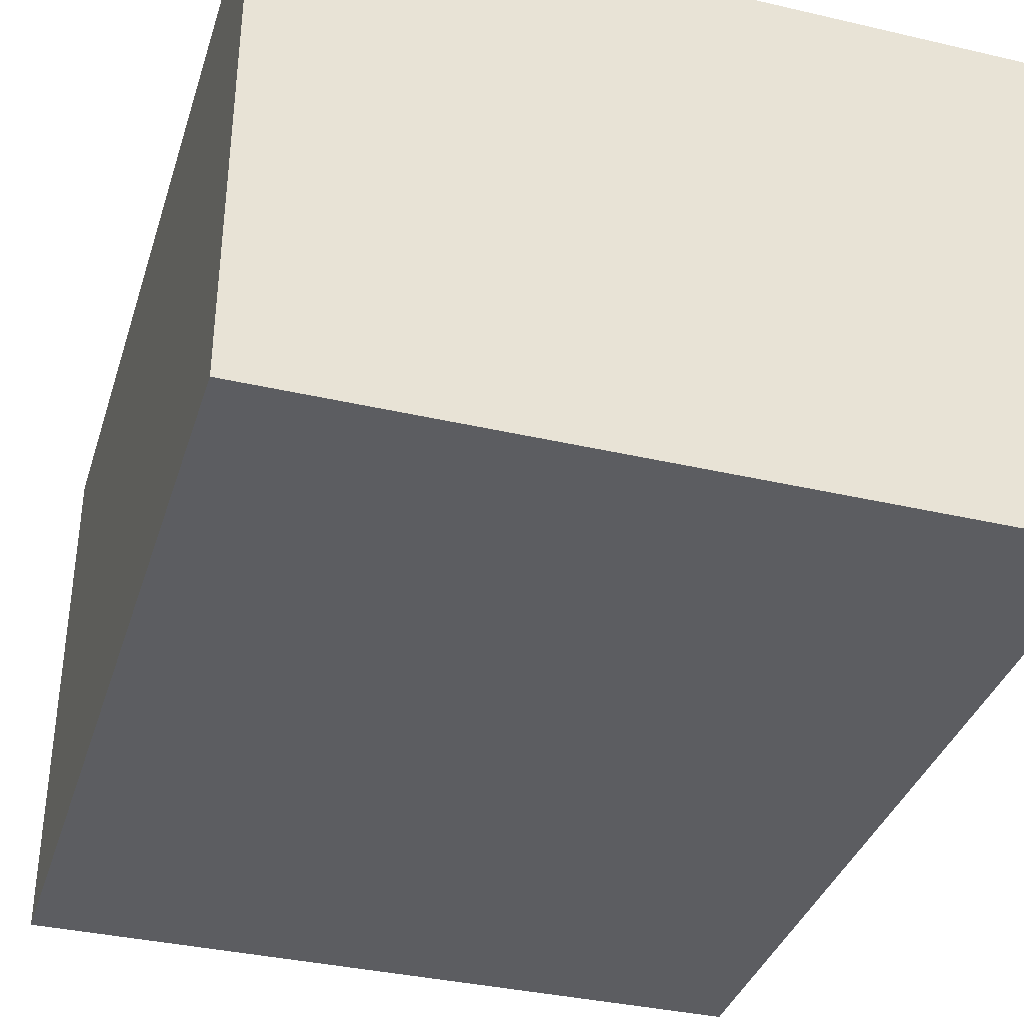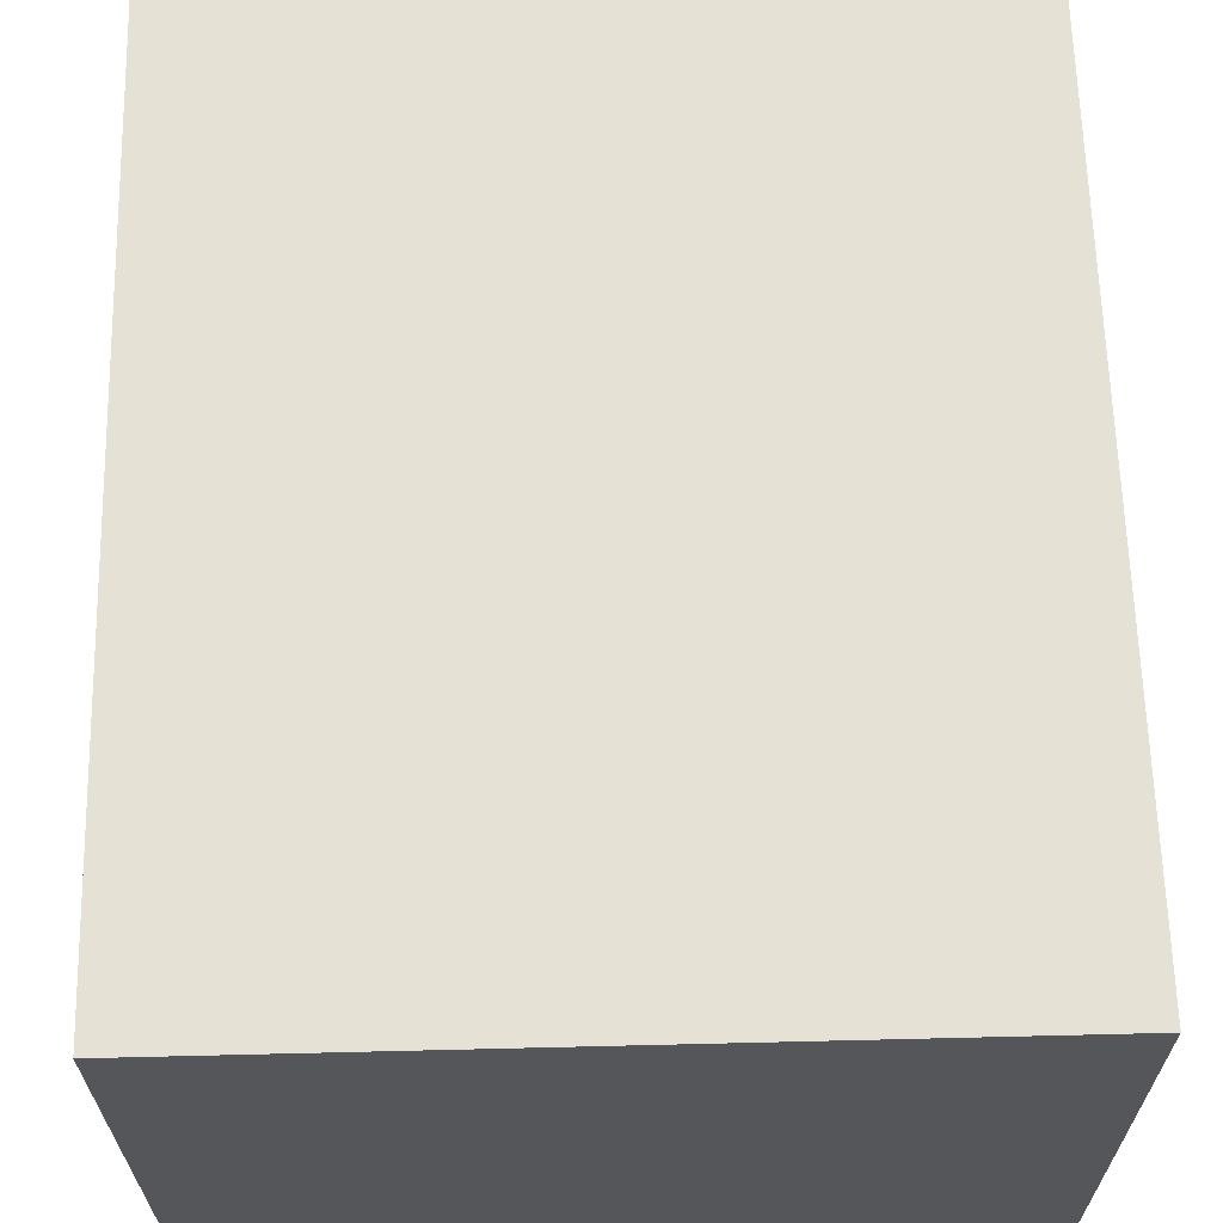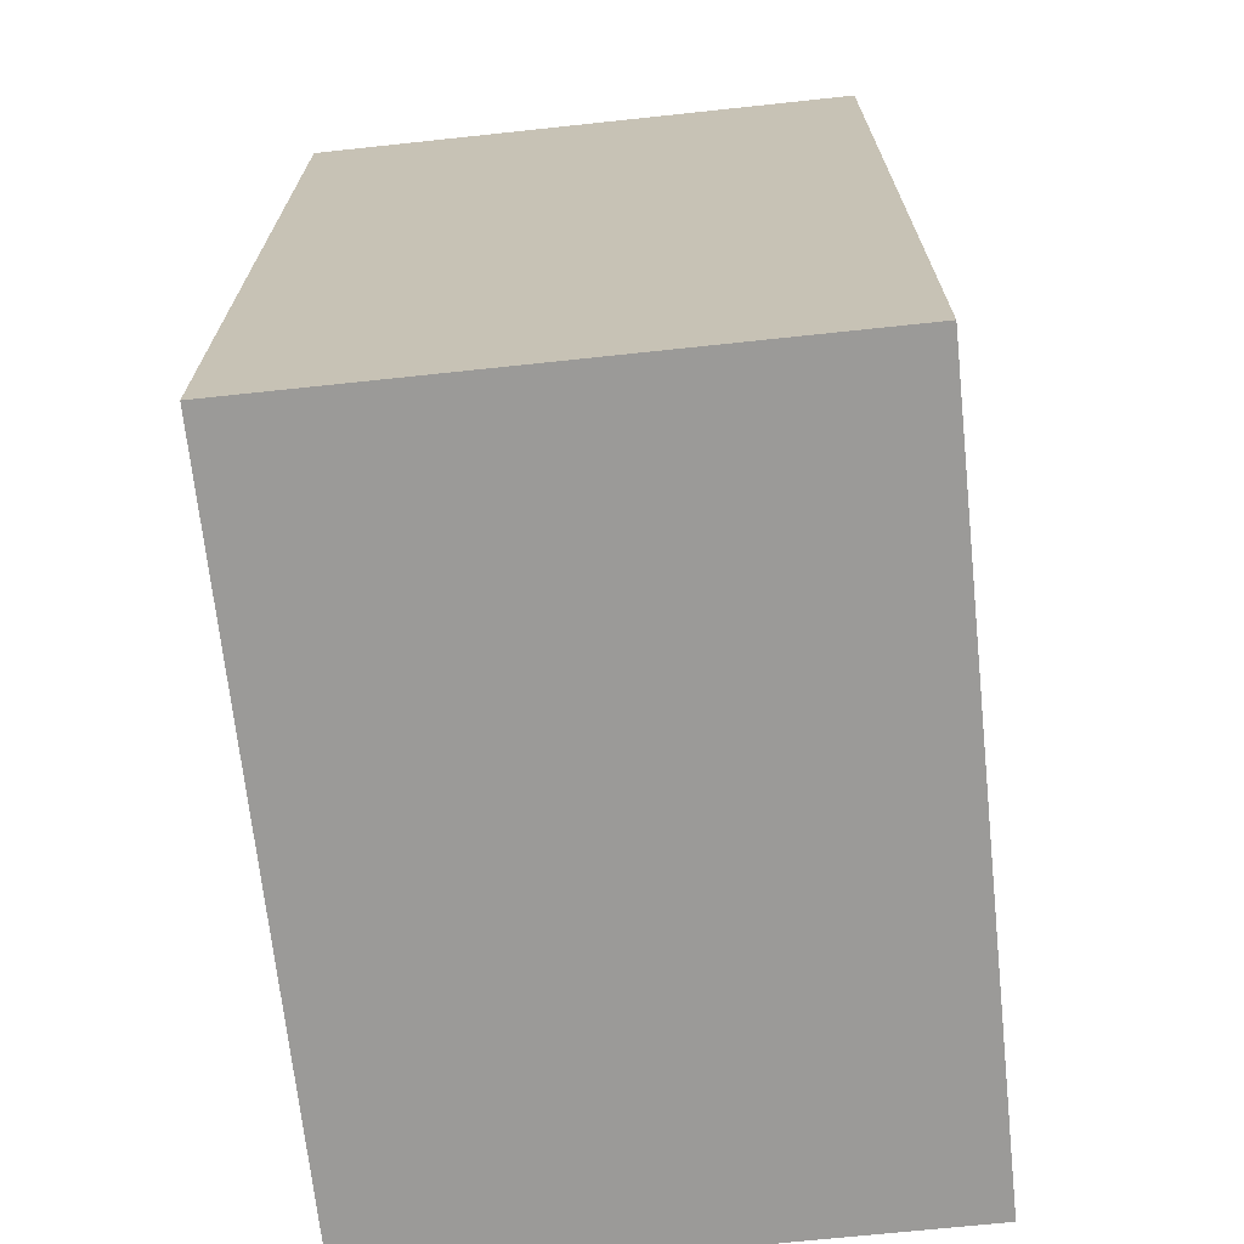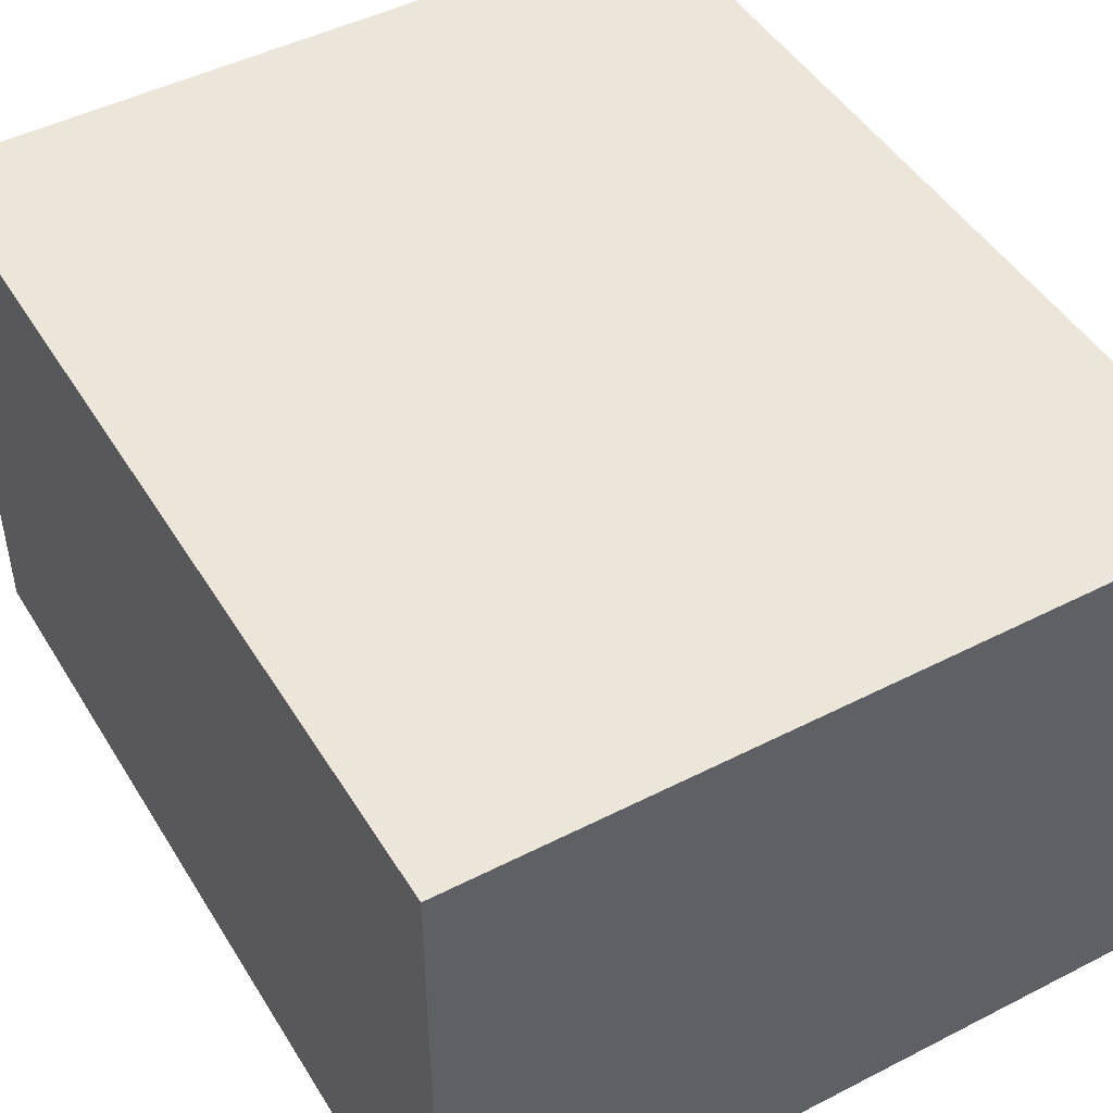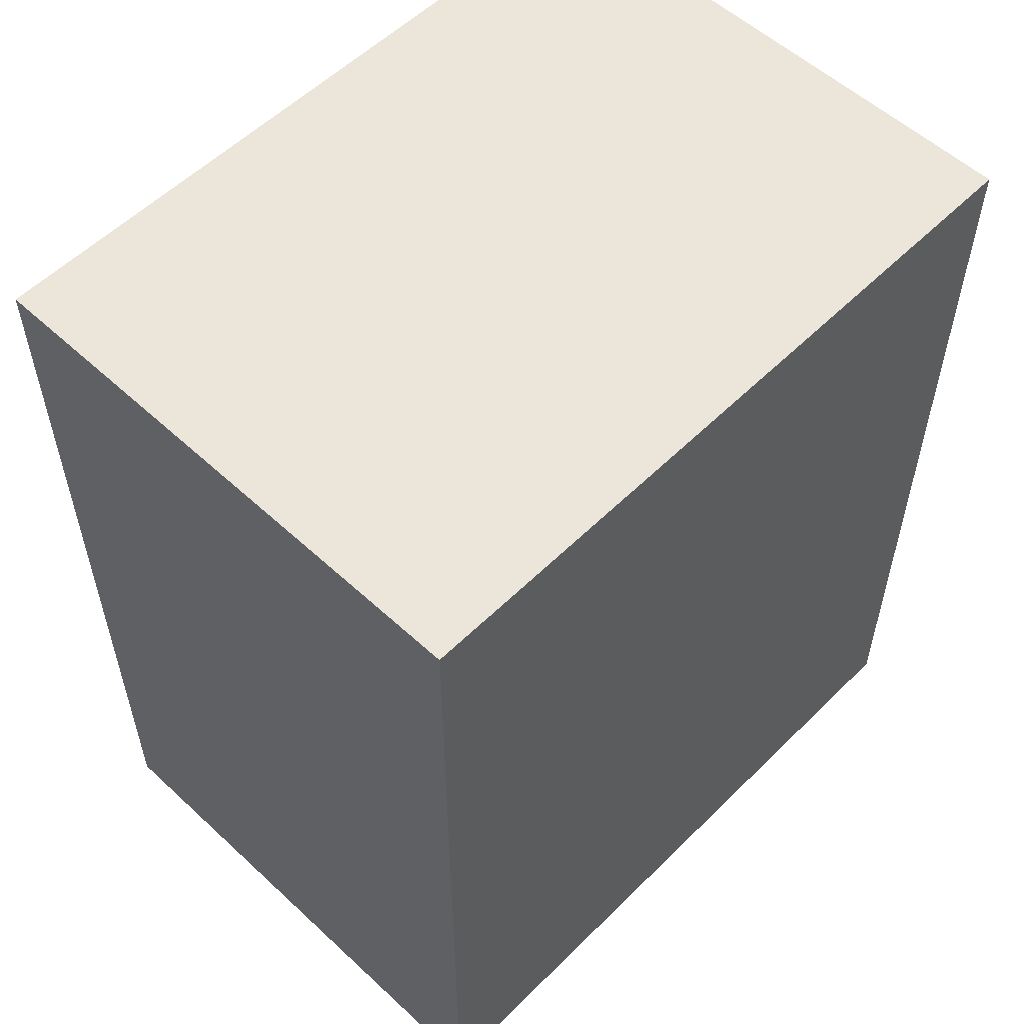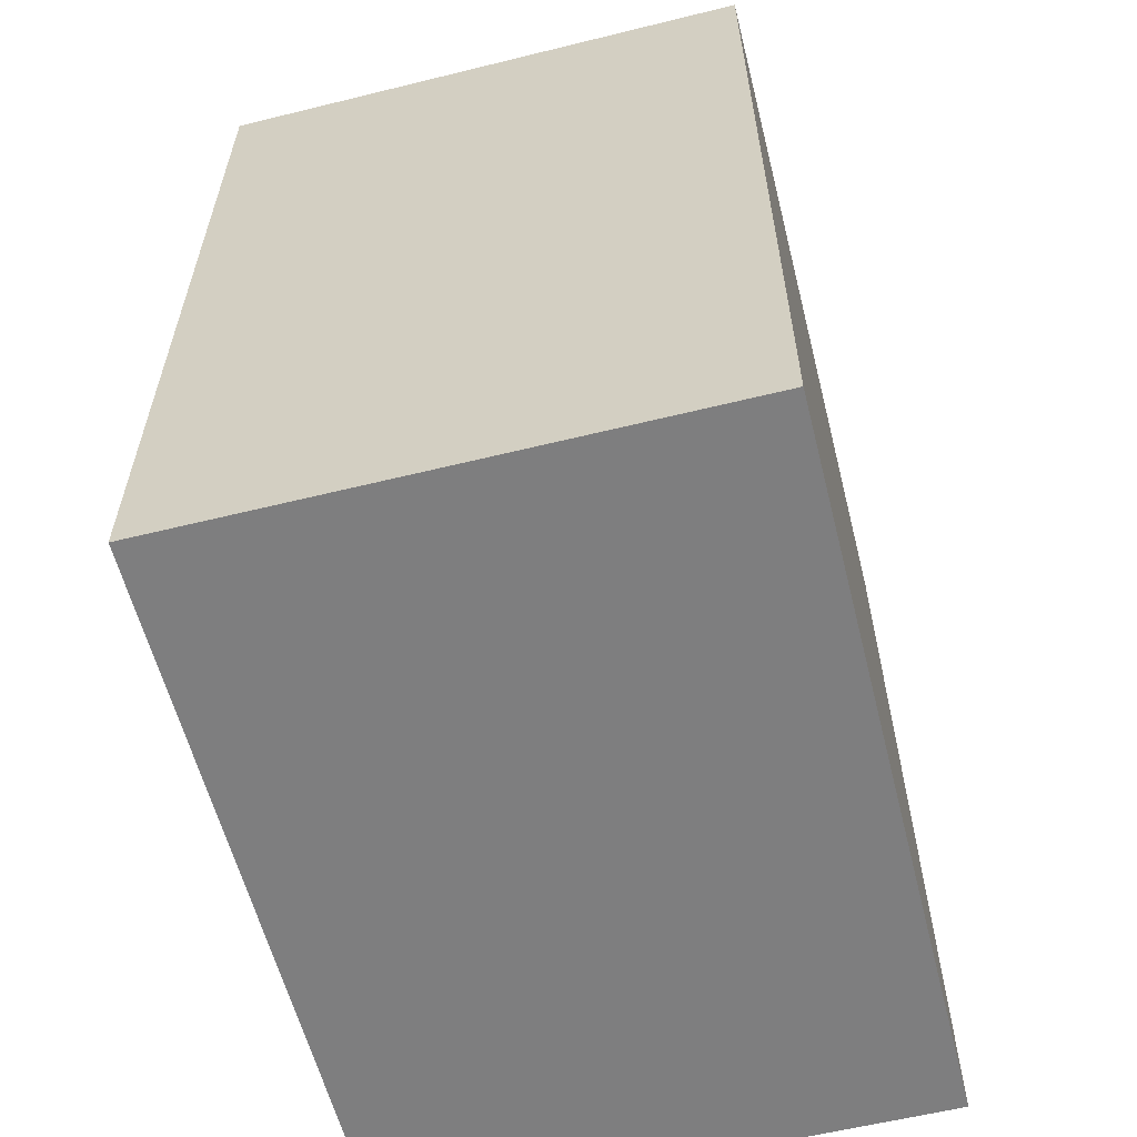
<metadata>
{"format":"obj","ext":"obj","renderer":"f3d","projection":"perspective","resolution":1024,"background":"white","views":[{"elev":-36.4,"azim":163.2,"up":"+Z"},{"elev":64.3,"azim":178.6,"up":"+Z"},{"elev":-69.4,"azim":96.1,"up":"+Y"},{"elev":47.0,"azim":-30.1,"up":"+Z"},{"elev":55.7,"azim":-45.9,"up":"+Y"},{"elev":-59.5,"azim":-75.8,"up":"+Y"}]}
</metadata>
<code>
v -11.75 14.43 0
v -11.75 -14.43 0
v -11.75 -14.43 17.5
v -11.75 14.43 17.5
v 11.75 14.43 0
v -11.75 14.43 0
v -11.75 14.43 17.5
v 11.75 14.43 17.5
v 11.75 -14.43 0
v 11.75 14.43 0
v 11.75 14.43 17.5
v 11.75 -14.43 17.5
v -11.75 -14.43 0
v 11.75 -14.43 0
v 11.75 -14.43 17.5
v -11.75 -14.43 17.5
v -11.75 -14.43 17.5
v 11.75 -14.43 17.5
v 11.75 14.43 17.5
v -11.75 14.43 17.5
v 11.75 -14.43 0
v -11.75 -14.43 0
v -11.75 14.43 0
v 11.75 14.43 0
g 65ce2380-e30e-11ea-8fd5-54bf646e7e1f
f 1 2 4
f 4 2 3
g 65ce4a98-e30e-11ea-b003-54bf646e7e1f
f 5 6 8
f 8 6 7
g 65ce719e-e30e-11ea-9cec-54bf646e7e1f
f 9 10 12
f 12 10 11
g 65ce98b6-e30e-11ea-9894-54bf646e7e1f
f 13 14 16
f 16 14 15
g 65cebfbe-e30e-11ea-b2a6-54bf646e7e1f
f 17 18 20
f 20 18 19
g 65cf0df8-e30e-11ea-b834-54bf646e7e1f
f 21 22 24
f 24 22 23

</code>
